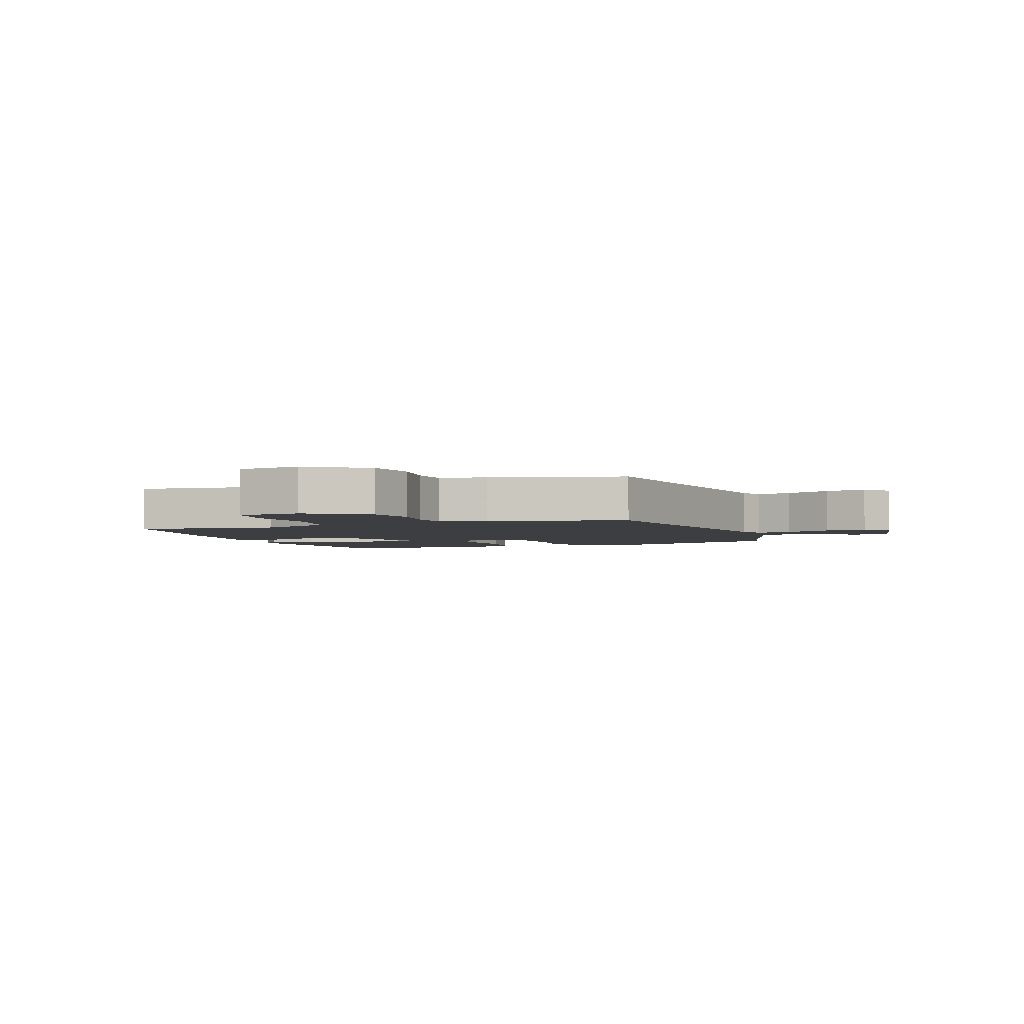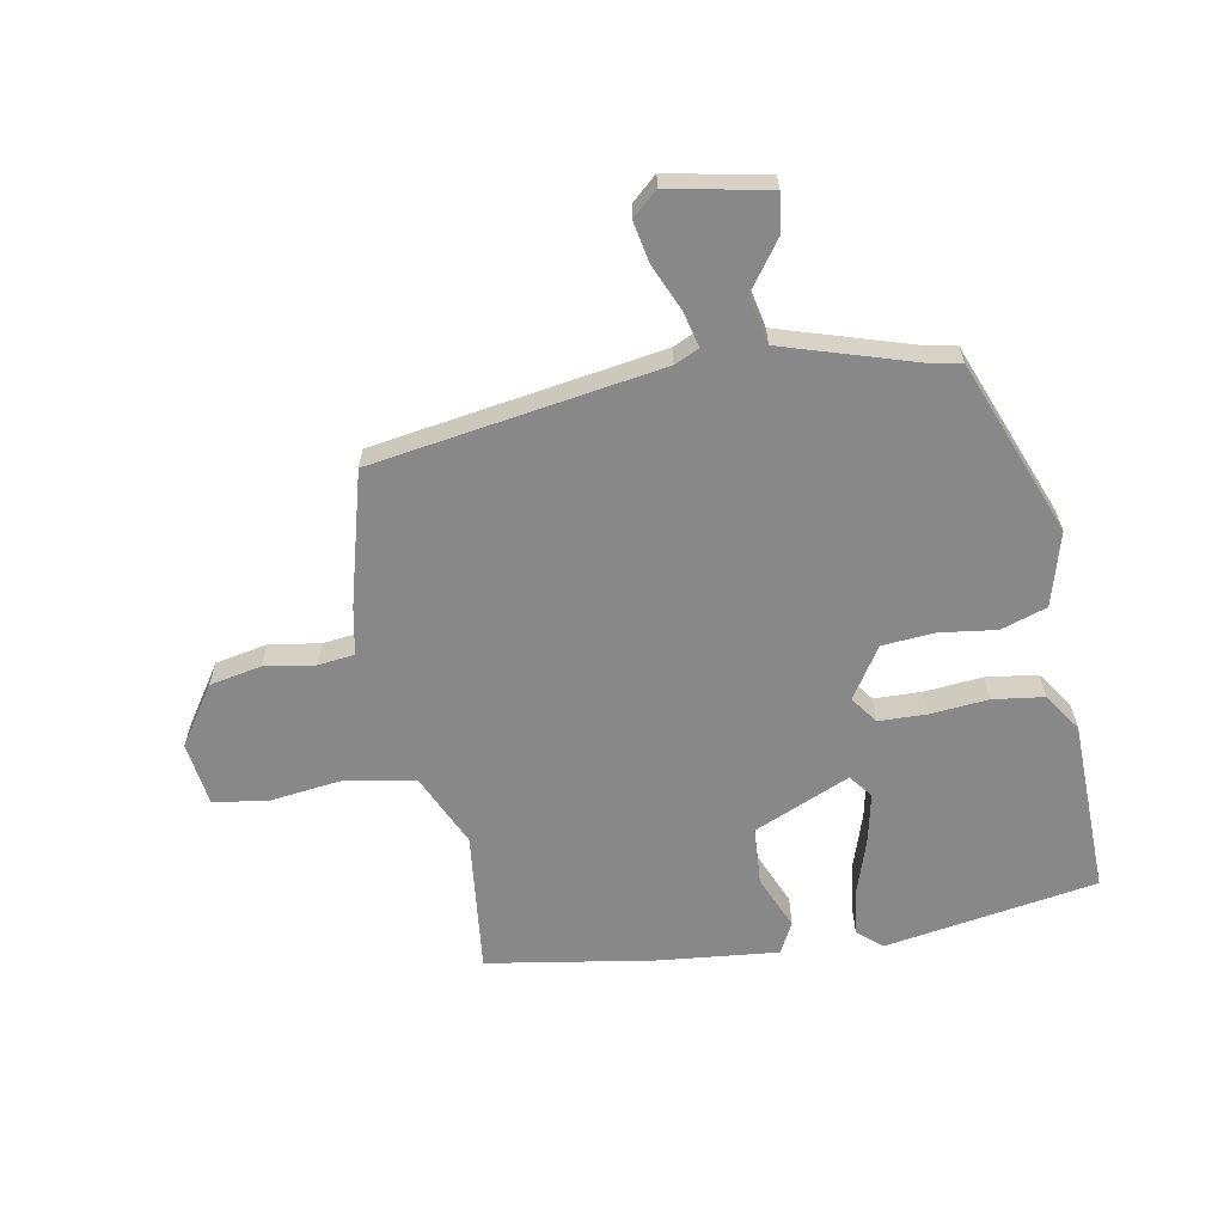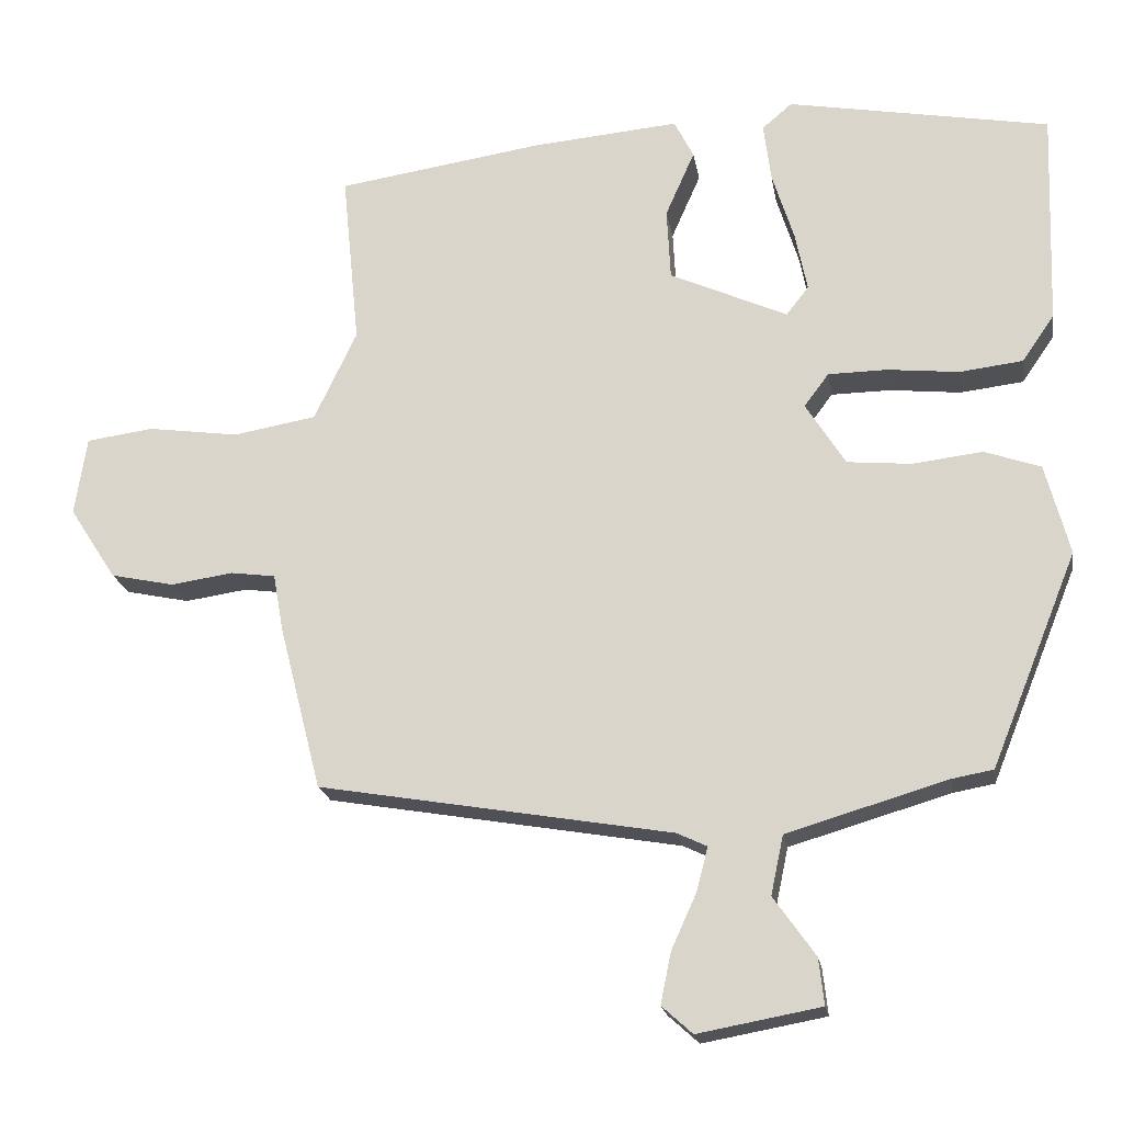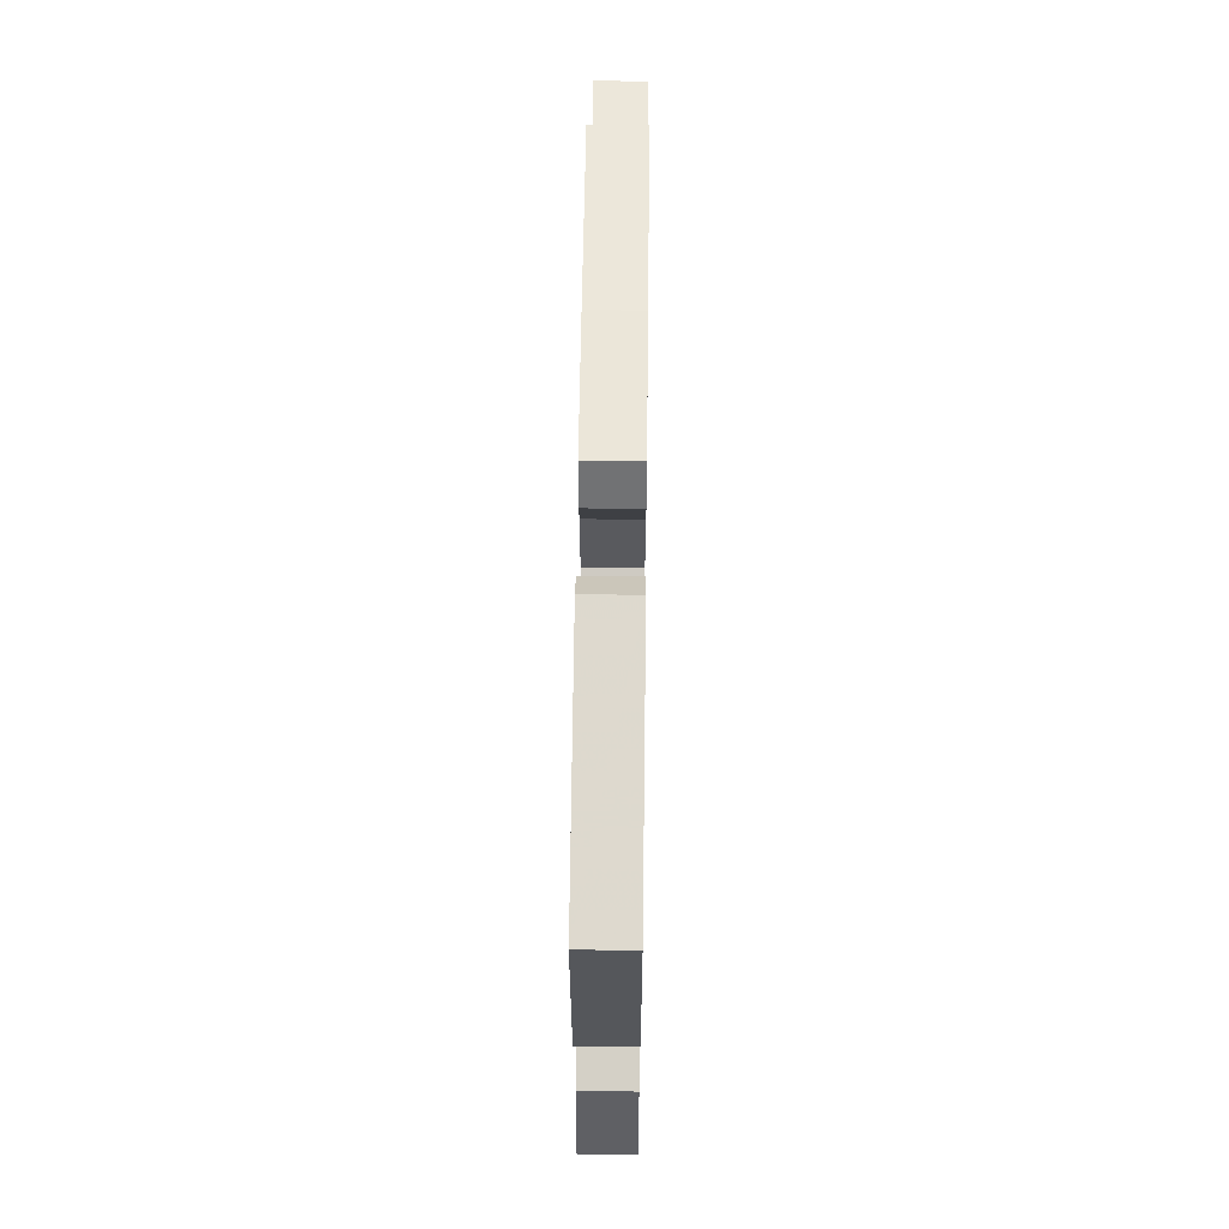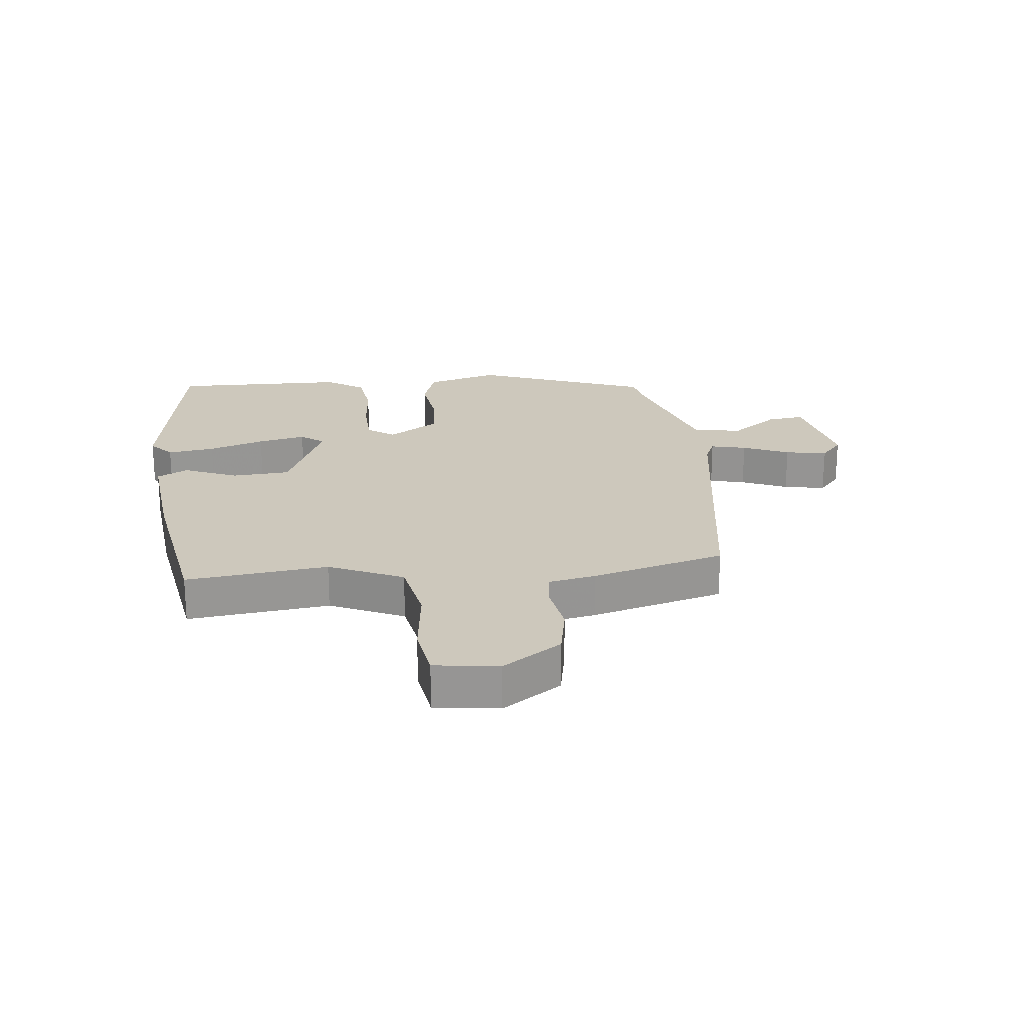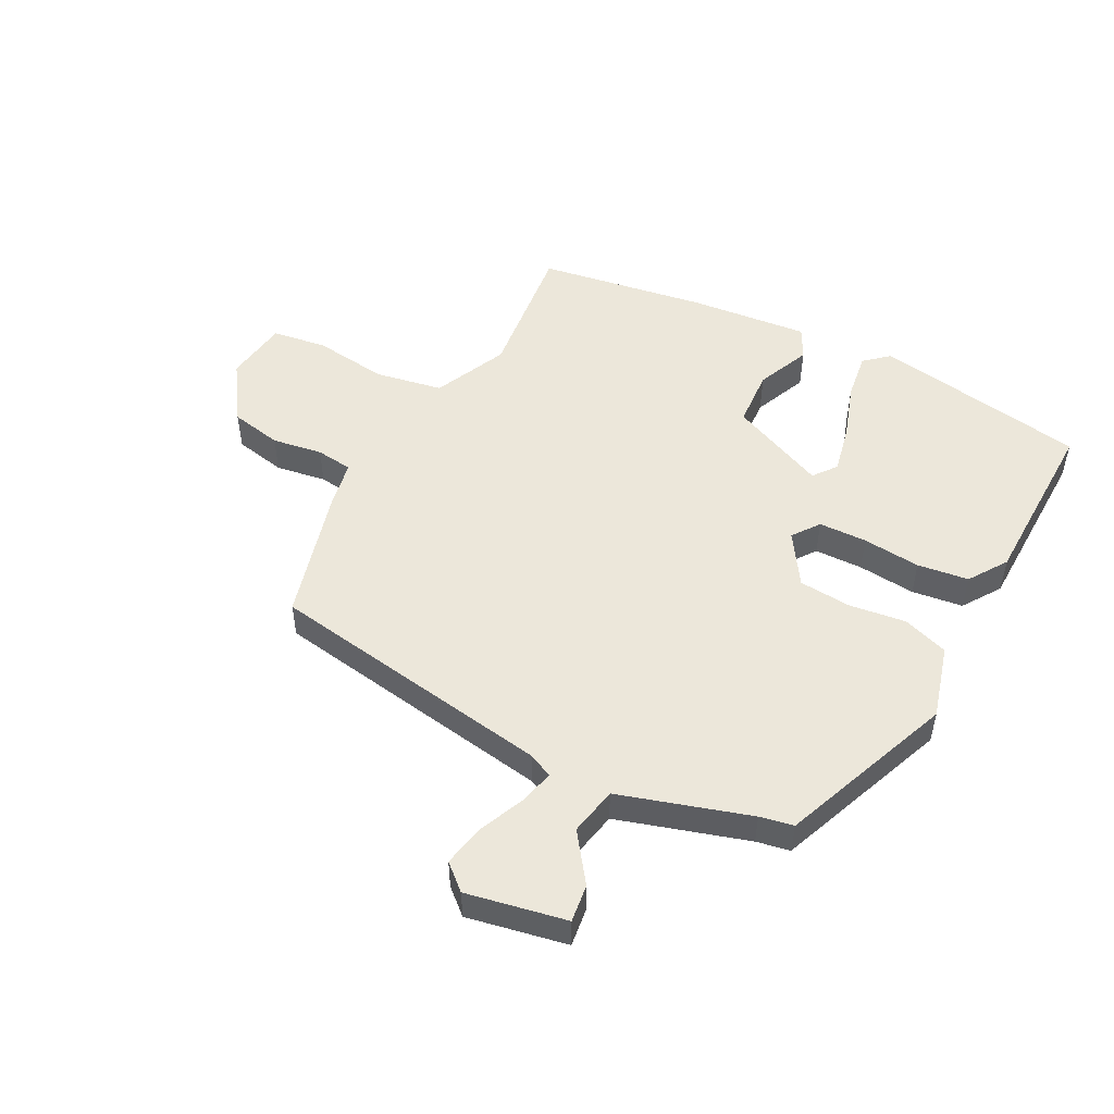
<metadata>
{"format":"obj","ext":"obj","renderer":"f3d","projection":"perspective","resolution":1024,"background":"white","views":[{"elev":-3.1,"azim":109.3,"up":"+Y"},{"elev":-62.8,"azim":-170.4,"up":"+Y"},{"elev":-19.7,"azim":-170.7,"up":"+Z"},{"elev":61.4,"azim":-89.3,"up":"+Z"},{"elev":22.2,"azim":82.8,"up":"+Y"},{"elev":50.9,"azim":-153.1,"up":"+Y"}]}
</metadata>
<code>
v 0.474 0.07 0.426
v 0.451 0.07 0.193
v 0.508 0.07 0.073
v 0.619 0.07 0.054
v 0.741 0.07 0.071
v 0.831 0.07 0.059
v 0.847 0.07 -0.046
v 0.784 0.07 -0.143
v 0.699 0.07 -0.161
v 0.616 0.07 -0.149
v 0.556 0.07 -0.157
v 0.542 0.07 -0.235
v 0.486 0.07 -0.454
v 0.014 0.07 -0.535
v -0.026 0.07 -0.554
v -0.011 0.07 -0.612
v 0.023 0.07 -0.687
v 0.037 0.07 -0.755
v -0.004 0.07 -0.792
v -0.168 0.07 -0.762
v -0.161 0.07 -0.7
v -0.105 0.07 -0.621
v -0.122 0.07 -0.542
v -0.336 0.07 -0.479
v -0.391 0.07 -0.469
v -0.506 0.07 -0.185
v -0.474 0.07 -0.064
v -0.399 0.07 -0.038
v -0.306 0.07 -0.049
v -0.22 0.07 -0.041
v -0.167 0.07 0.043
v -0.2 0.07 0.087
v -0.279 0.07 0.088
v -0.374 0.07 0.078
v -0.458 0.07 0.088
v -0.501 0.07 0.15
v -0.511 0.07 0.437
v -0.162 0.07 0.5
v -0.122 0.07 0.466
v -0.132 0.07 0.388
v -0.161 0.07 0.296
v -0.177 0.07 0.217
v -0.147 0.07 0.179
v 0.01 0.07 0.25
v 0.015 0.07 0.345
v -0.024 0.07 0.433
v 0.002 0.07 0.484
v 0.198 0.07 0.467
v 0.474 0 0.426
v 0.451 0 0.193
v 0.508 0 0.073
v 0.619 0 0.054
v 0.741 0 0.071
v 0.831 0 0.059
v 0.847 0 -0.046
v 0.784 0 -0.143
v 0.699 0 -0.161
v 0.616 0 -0.149
v 0.556 0 -0.157
v 0.542 0 -0.235
v 0.486 0 -0.454
v 0.014 0 -0.535
v -0.026 0 -0.554
v -0.011 0 -0.612
v 0.023 0 -0.687
v 0.037 0 -0.755
v -0.004 0 -0.792
v -0.168 0 -0.762
v -0.161 0 -0.7
v -0.105 0 -0.621
v -0.122 0 -0.542
v -0.336 0 -0.479
v -0.391 0 -0.469
v -0.506 0 -0.185
v -0.474 0 -0.064
v -0.399 0 -0.038
v -0.306 0 -0.049
v -0.22 0 -0.041
v -0.167 0 0.043
v -0.2 0 0.087
v -0.279 0 0.088
v -0.374 0 0.078
v -0.458 0 0.088
v -0.501 0 0.15
v -0.511 0 0.437
v -0.162 0 0.5
v -0.122 0 0.466
v -0.132 0 0.388
v -0.161 0 0.296
v -0.177 0 0.217
v -0.147 0 0.179
v 0.01 0 0.25
v 0.015 0 0.345
v -0.024 0 0.433
v 0.002 0 0.484
v 0.198 0 0.467
f 48 1 2
f 47 48 2
f 46 47 2
f 45 46 2
f 44 45 2 3
f 43 44 3
f 39 40 41
f 38 39 41
f 37 38 41
f 36 37 41
f 35 36 41
f 34 35 41
f 33 34 41
f 33 41 42
f 32 33 42 43
f 27 28 29
f 26 27 29
f 25 26 29
f 24 25 29
f 23 24 29 30
f 22 23 30 31
f 20 21 22
f 19 20 22
f 18 19 22
f 17 18 22
f 16 17 22
f 15 16 22
f 11 12 13 14
f 11 14 15
f 8 9 10
f 7 8 10
f 6 7 10
f 5 6 10
f 4 5 10
f 4 10 11
f 3 4 11
f 43 3 11
f 32 43 11
f 31 32 11
f 31 11 15
f 15 22 31
f 50 49 96
f 50 96 95
f 50 95 94
f 50 94 93
f 51 50 93 92
f 51 92 91
f 89 88 87
f 89 87 86
f 89 86 85
f 89 85 84
f 89 84 83
f 89 83 82
f 89 82 81
f 90 89 81
f 91 90 81 80
f 77 76 75
f 77 75 74
f 77 74 73
f 77 73 72
f 78 77 72 71
f 79 78 71 70
f 70 69 68
f 70 68 67
f 70 67 66
f 70 66 65
f 70 65 64
f 70 64 63
f 62 61 60 59
f 63 62 59
f 58 57 56
f 58 56 55
f 58 55 54
f 58 54 53
f 58 53 52
f 59 58 52
f 59 52 51
f 59 51 91
f 59 91 80
f 59 80 79
f 63 59 79
f 79 70 63
f 1 49 50 2
f 2 50 51 3
f 3 51 52 4
f 4 52 53 5
f 5 53 54 6
f 6 54 55 7
f 7 55 56 8
f 8 56 57 9
f 9 57 58 10
f 10 58 59 11
f 11 59 60 12
f 12 60 61 13
f 13 61 62 14
f 14 62 63 15
f 15 63 64 16
f 16 64 65 17
f 17 65 66 18
f 18 66 67 19
f 19 67 68 20
f 20 68 69 21
f 21 69 70 22
f 22 70 71 23
f 23 71 72 24
f 24 72 73 25
f 25 73 74 26
f 26 74 75 27
f 27 75 76 28
f 28 76 77 29
f 29 77 78 30
f 30 78 79 31
f 31 79 80 32
f 32 80 81 33
f 33 81 82 34
f 34 82 83 35
f 35 83 84 36
f 36 84 85 37
f 37 85 86 38
f 38 86 87 39
f 39 87 88 40
f 40 88 89 41
f 41 89 90 42
f 42 90 91 43
f 43 91 92 44
f 44 92 93 45
f 45 93 94 46
f 46 94 95 47
f 47 95 96 48
f 48 96 49 1

</code>
